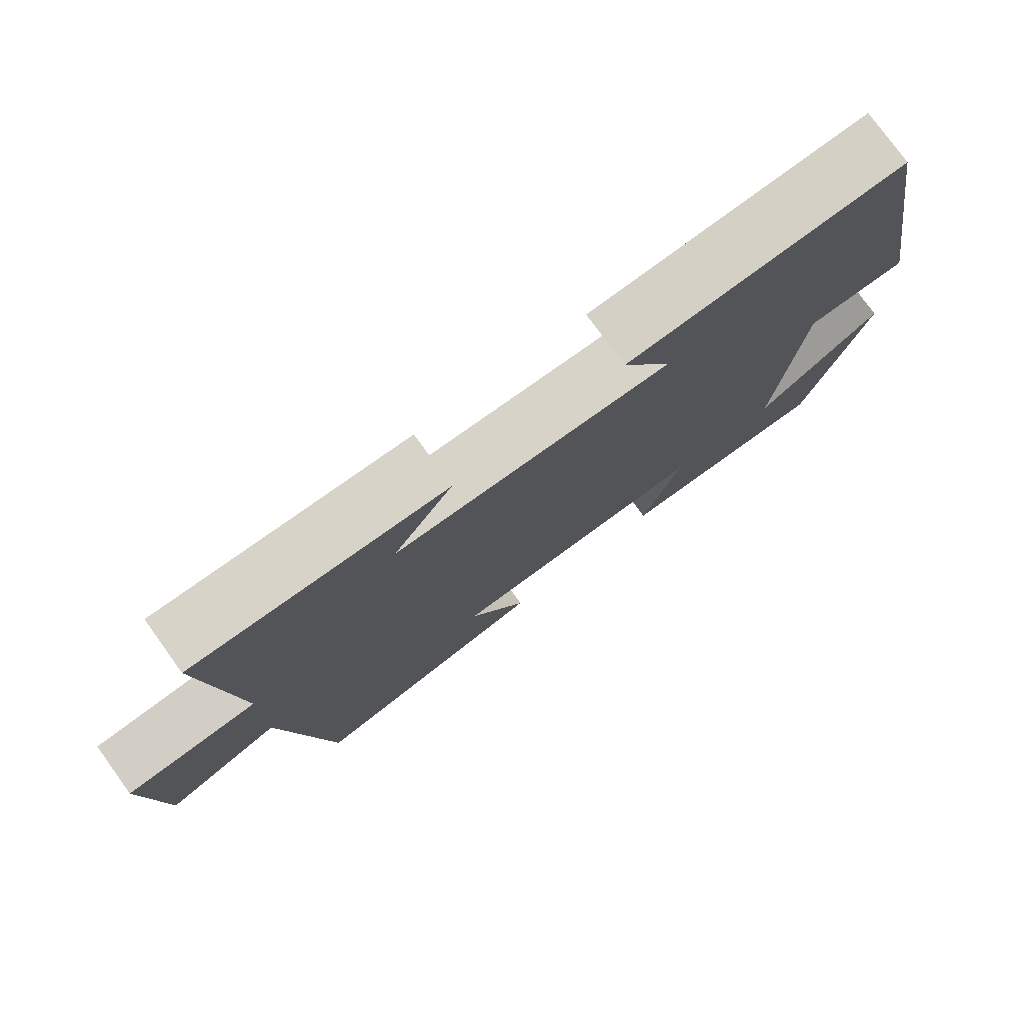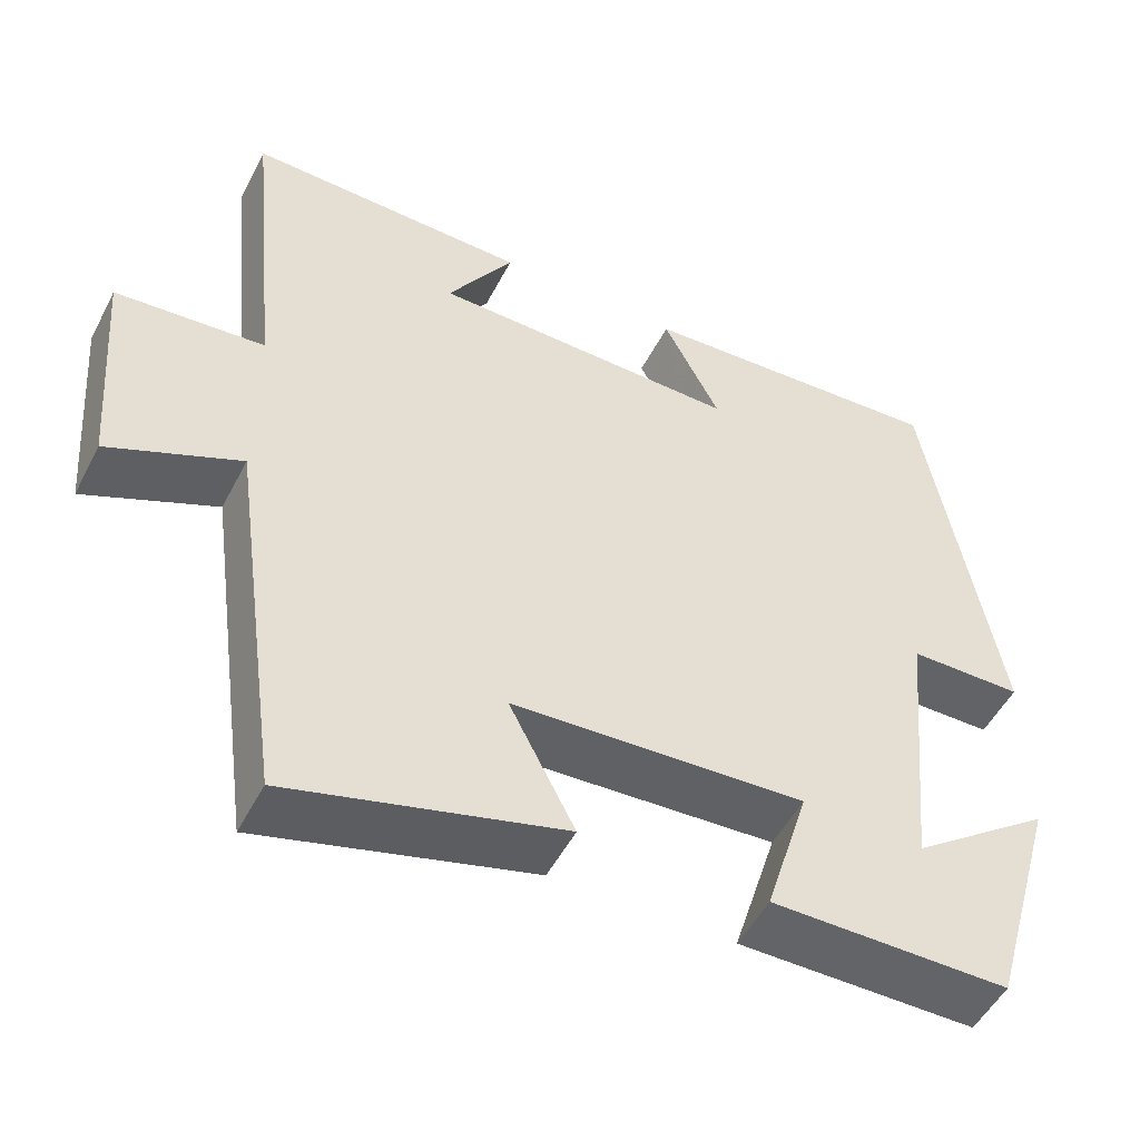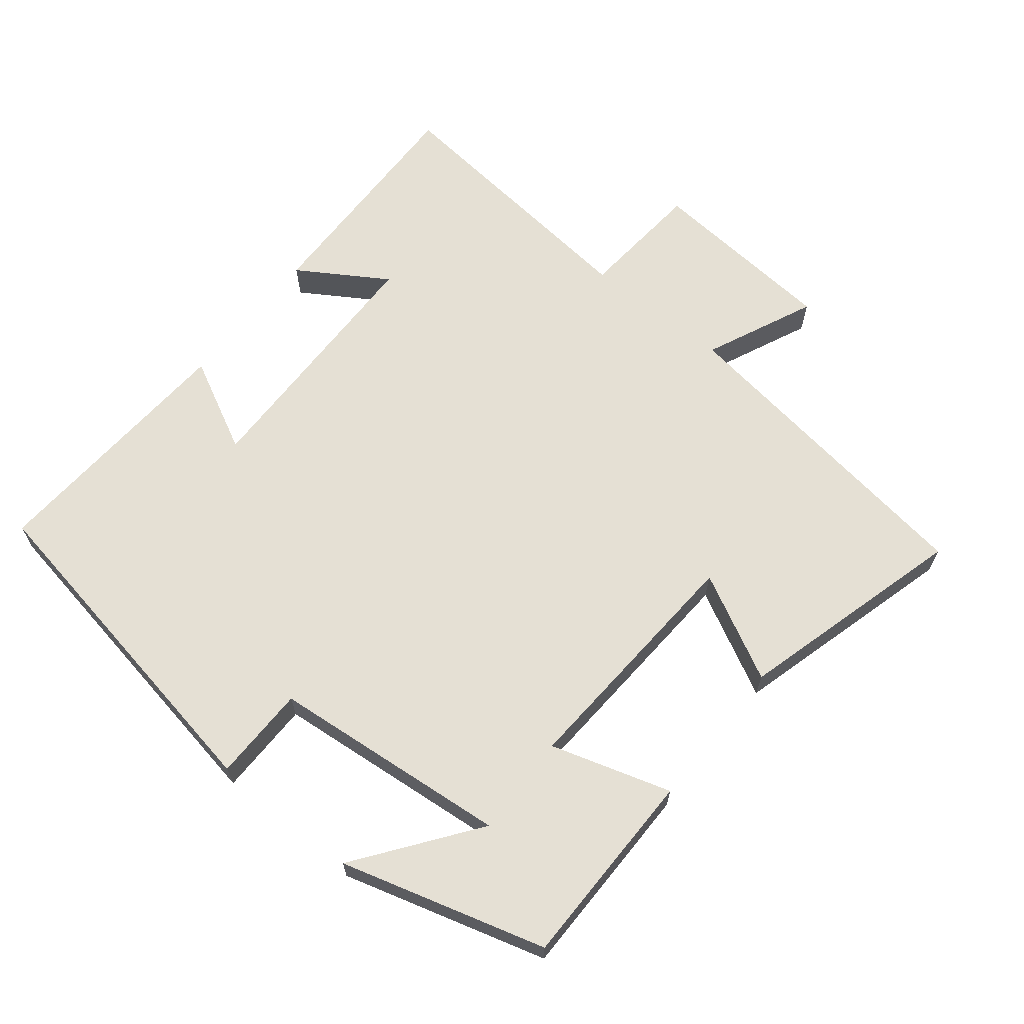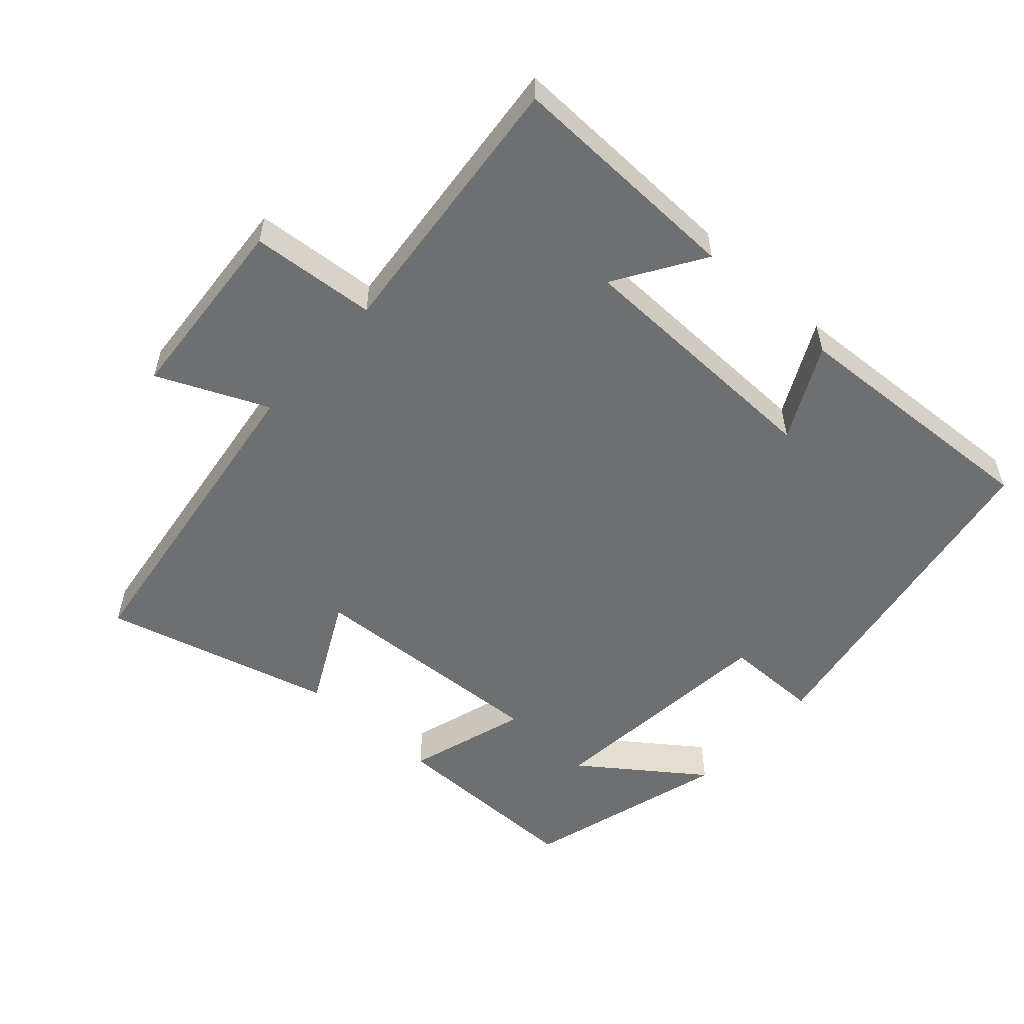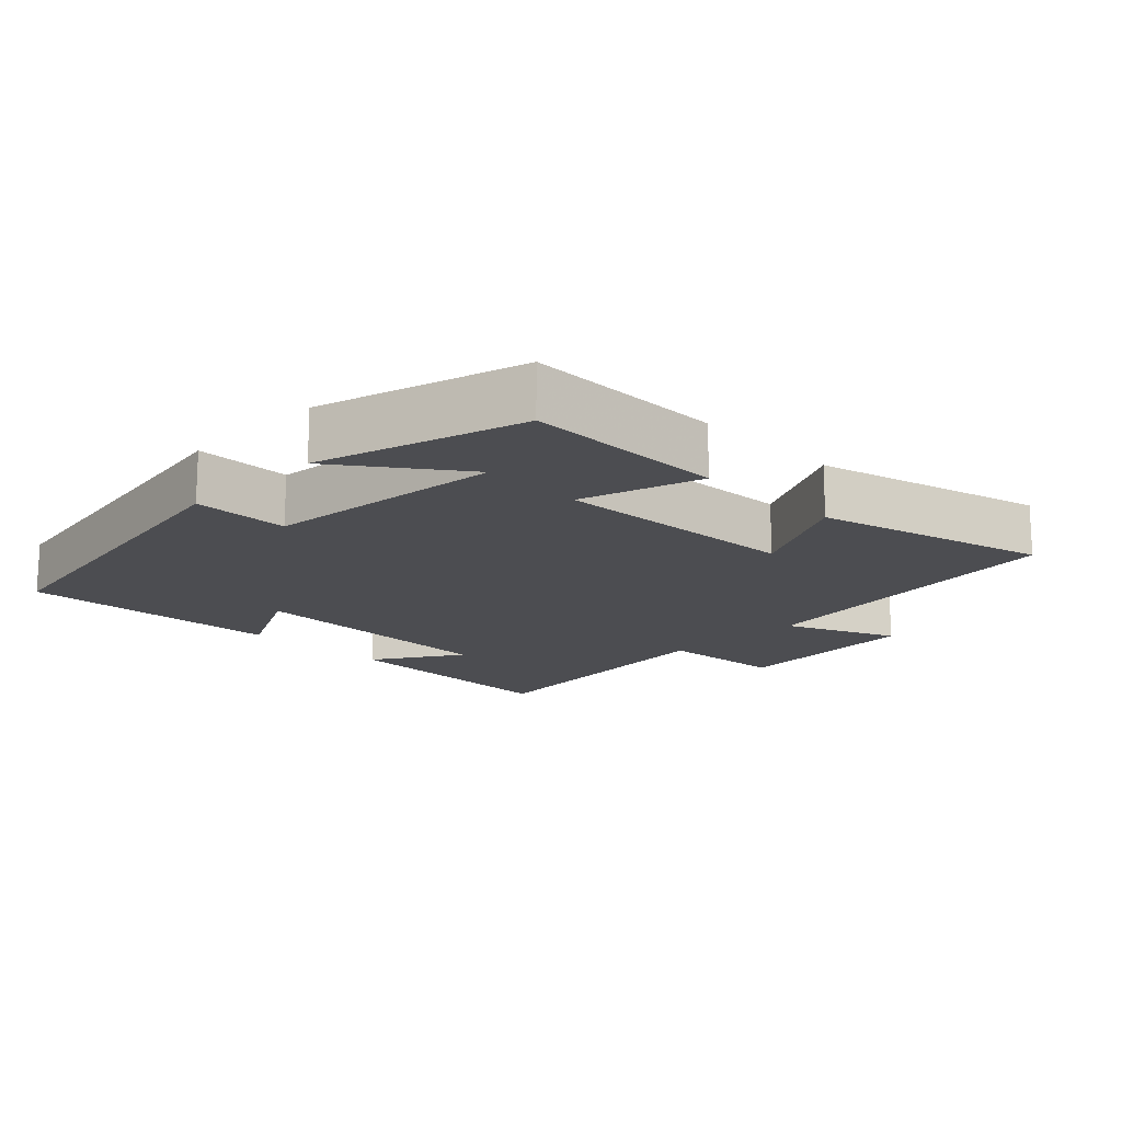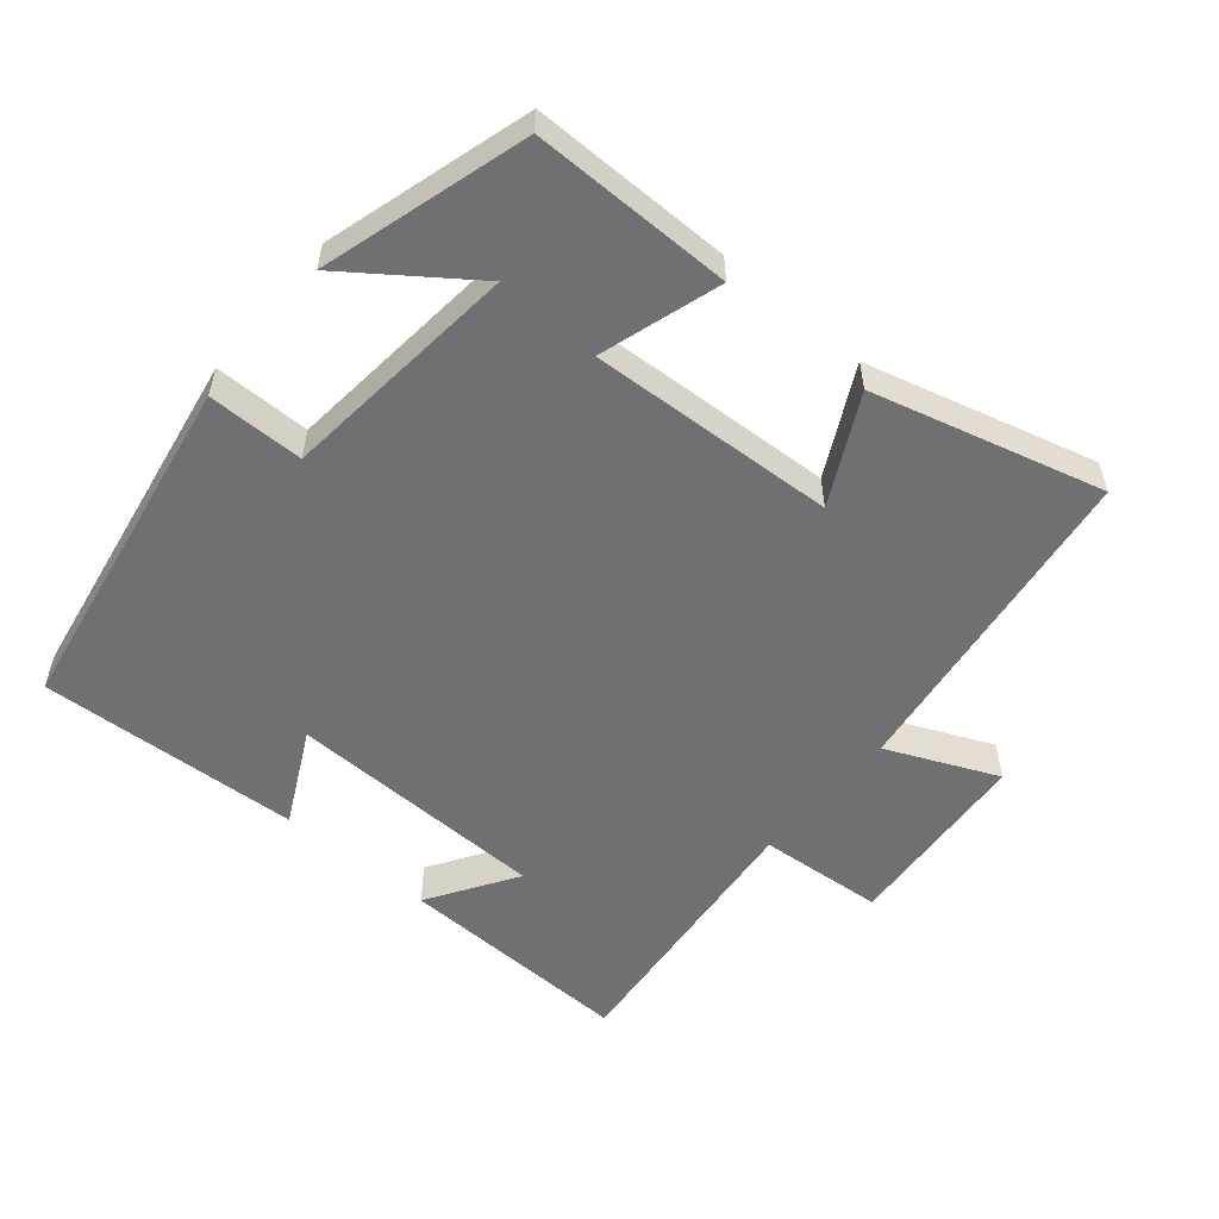
<metadata>
{"format":"obj","ext":"obj","renderer":"f3d","projection":"perspective","resolution":1024,"background":"white","views":[{"elev":77.6,"azim":-35.8,"up":"+Z"},{"elev":-51.1,"azim":-26.8,"up":"+Z"},{"elev":65.3,"azim":128.9,"up":"+Y"},{"elev":-54.5,"azim":-42.1,"up":"+Y"},{"elev":-16.1,"azim":135.0,"up":"+Y"},{"elev":-55.0,"azim":139.8,"up":"+Y"}]}
</metadata>
<code>
v 0.413 0.07 0.522
v 0.5 0.07 0.02
v 0.361 0.07 0.019
v 0.327 0.07 -0.329
v 0.5 0.07 -0.202
v 0.414 0.07 -0.5
v 0.123 0.07 -0.5
v 0.177 0.07 -0.325
v -0.181 0.07 -0.345
v -0.101 0.07 -0.5
v -0.434 0.07 -0.59
v -0.5 0.07 -0.114
v -0.66 0.07 -0.185
v -0.682 0.07 0.093
v -0.5 0.07 0.108
v -0.54 0.07 0.509
v -0.195 0.07 0.5
v -0.276 0.07 0.372
v 0.102 0.07 0.364
v 0.033 0.07 0.5
v 0.413 0 0.522
v 0.5 0 0.02
v 0.361 0 0.019
v 0.327 0 -0.329
v 0.5 0 -0.202
v 0.414 0 -0.5
v 0.123 0 -0.5
v 0.177 0 -0.325
v -0.181 0 -0.345
v -0.101 0 -0.5
v -0.434 0 -0.59
v -0.5 0 -0.114
v -0.66 0 -0.185
v -0.682 0 0.093
v -0.5 0 0.108
v -0.54 0 0.509
v -0.195 0 0.5
v -0.276 0 0.372
v 0.102 0 0.364
v 0.033 0 0.5
f 1 2 3
f 20 1 3
f 19 20 3
f 18 19 3 4
f 15 16 17 18
f 15 18 4
f 12 13 14 15
f 11 12 15
f 10 11 15
f 9 10 15
f 8 9 15
f 8 15 4
f 7 8 4
f 4 5 6 7
f 23 22 21
f 23 21 40
f 23 40 39
f 24 23 39 38
f 38 37 36 35
f 24 38 35
f 35 34 33 32
f 35 32 31
f 35 31 30
f 35 30 29
f 35 29 28
f 24 35 28
f 24 28 27
f 27 26 25 24
f 1 21 22 2
f 2 22 23 3
f 3 23 24 4
f 4 24 25 5
f 5 25 26 6
f 6 26 27 7
f 7 27 28 8
f 8 28 29 9
f 9 29 30 10
f 10 30 31 11
f 11 31 32 12
f 12 32 33 13
f 13 33 34 14
f 14 34 35 15
f 15 35 36 16
f 16 36 37 17
f 17 37 38 18
f 18 38 39 19
f 19 39 40 20
f 20 40 21 1

</code>
